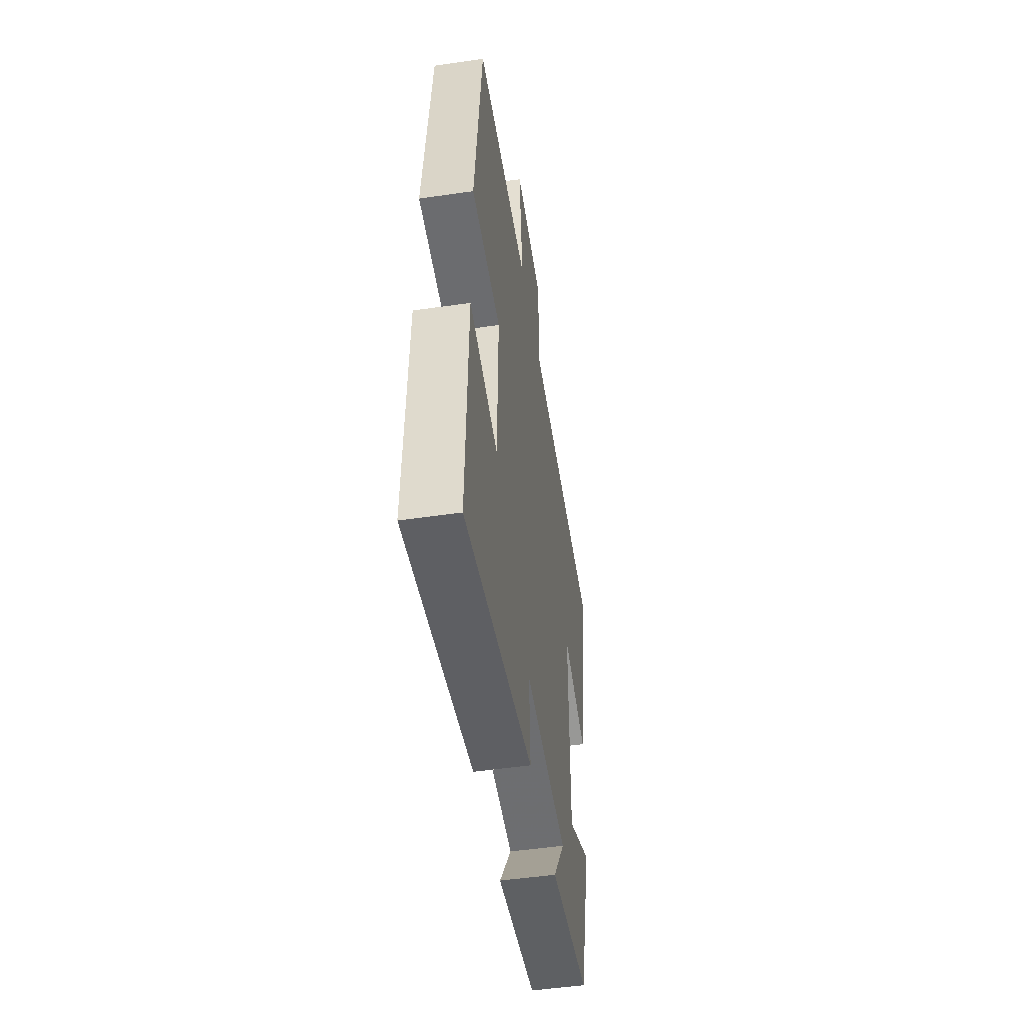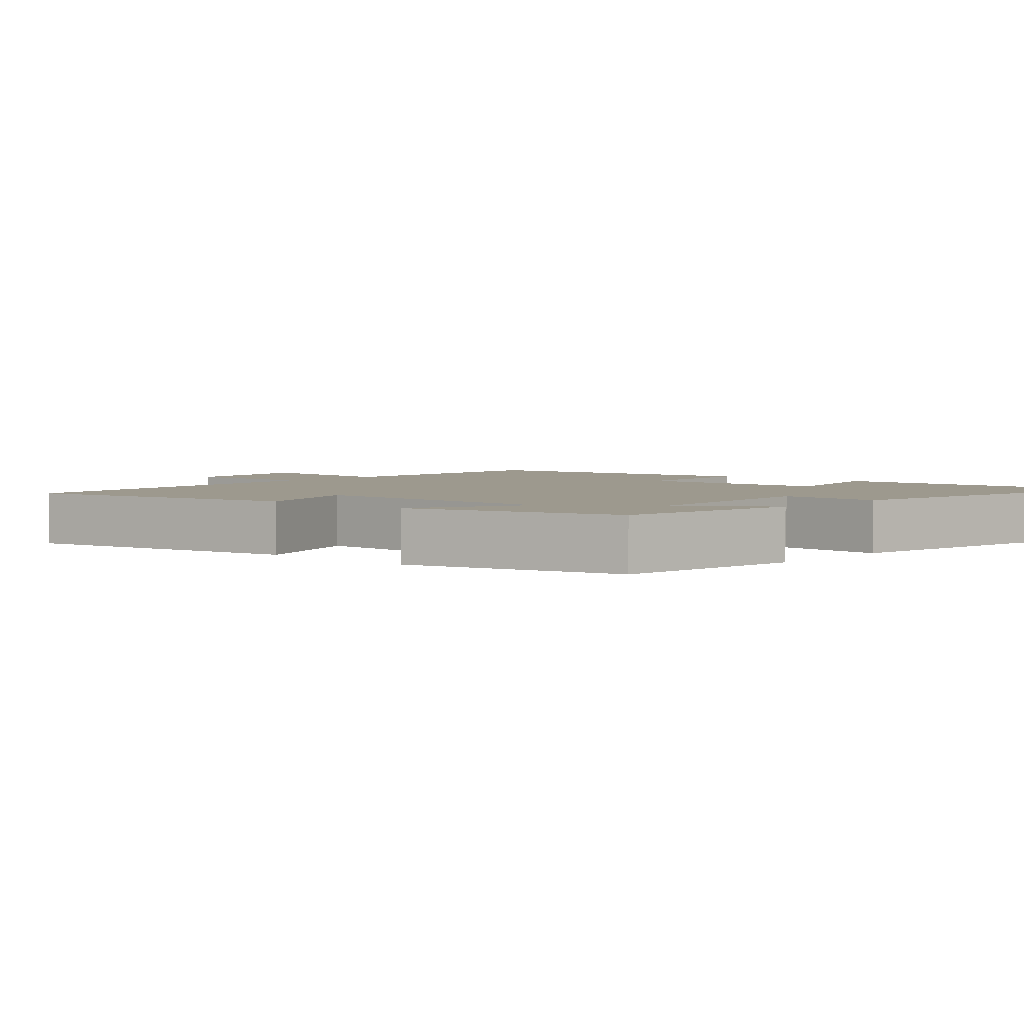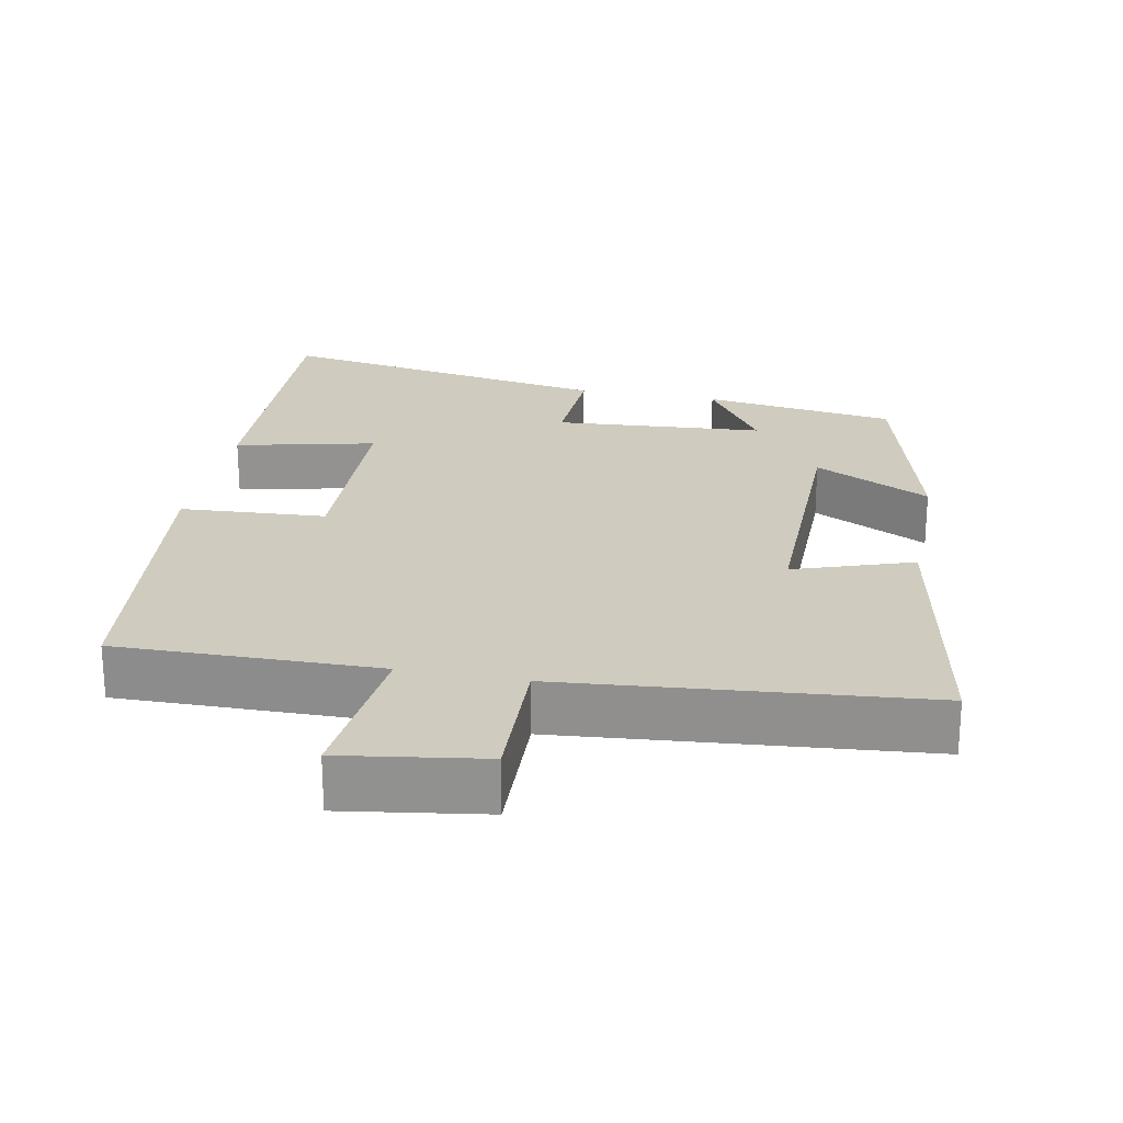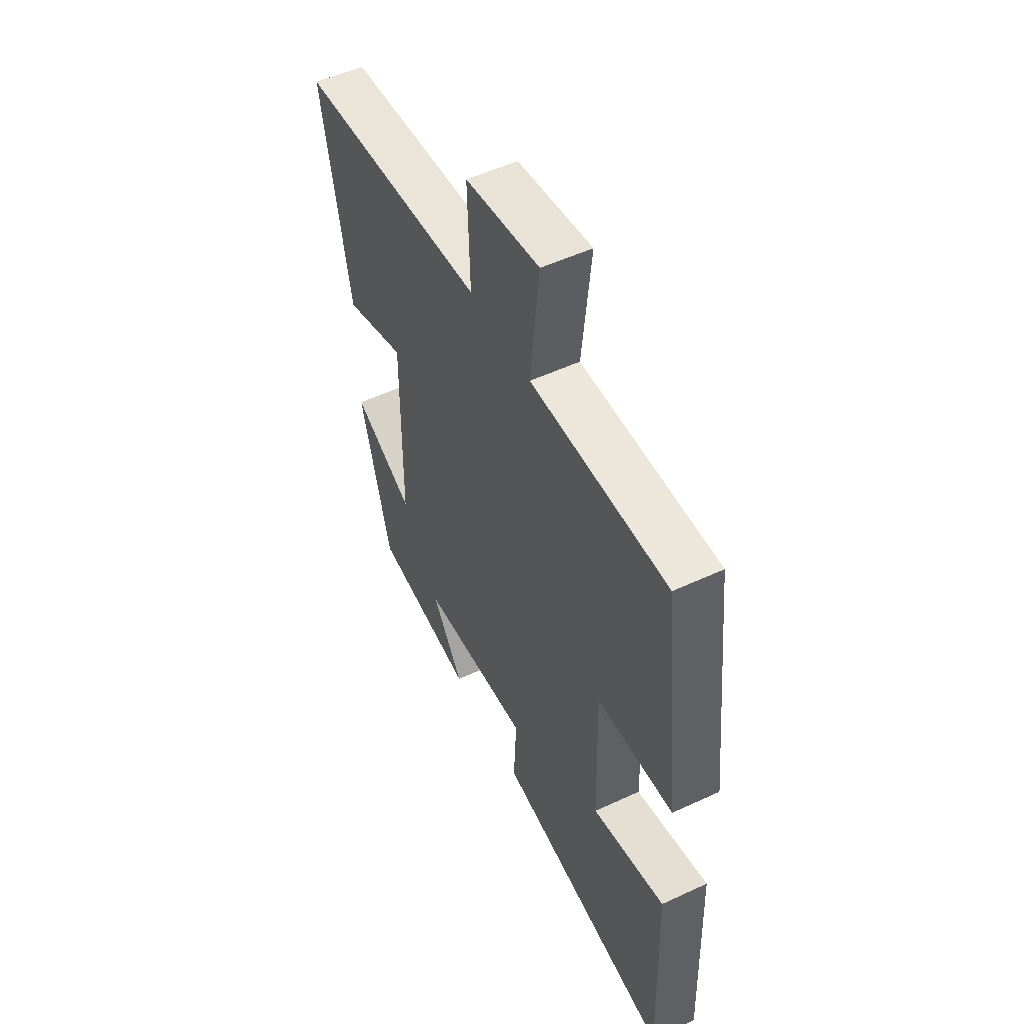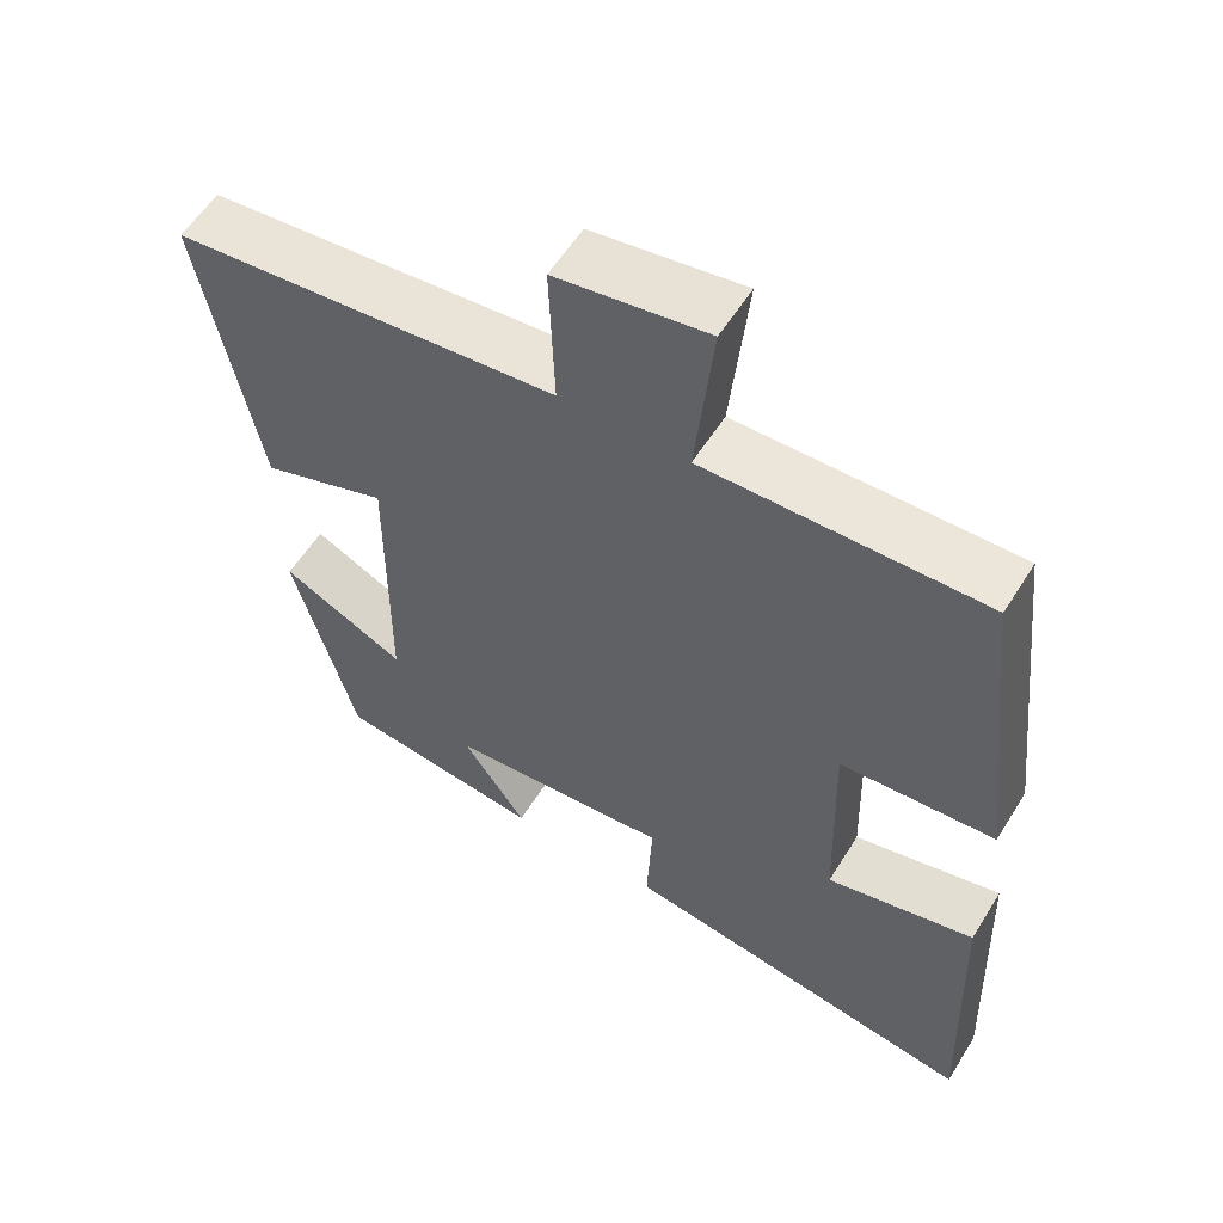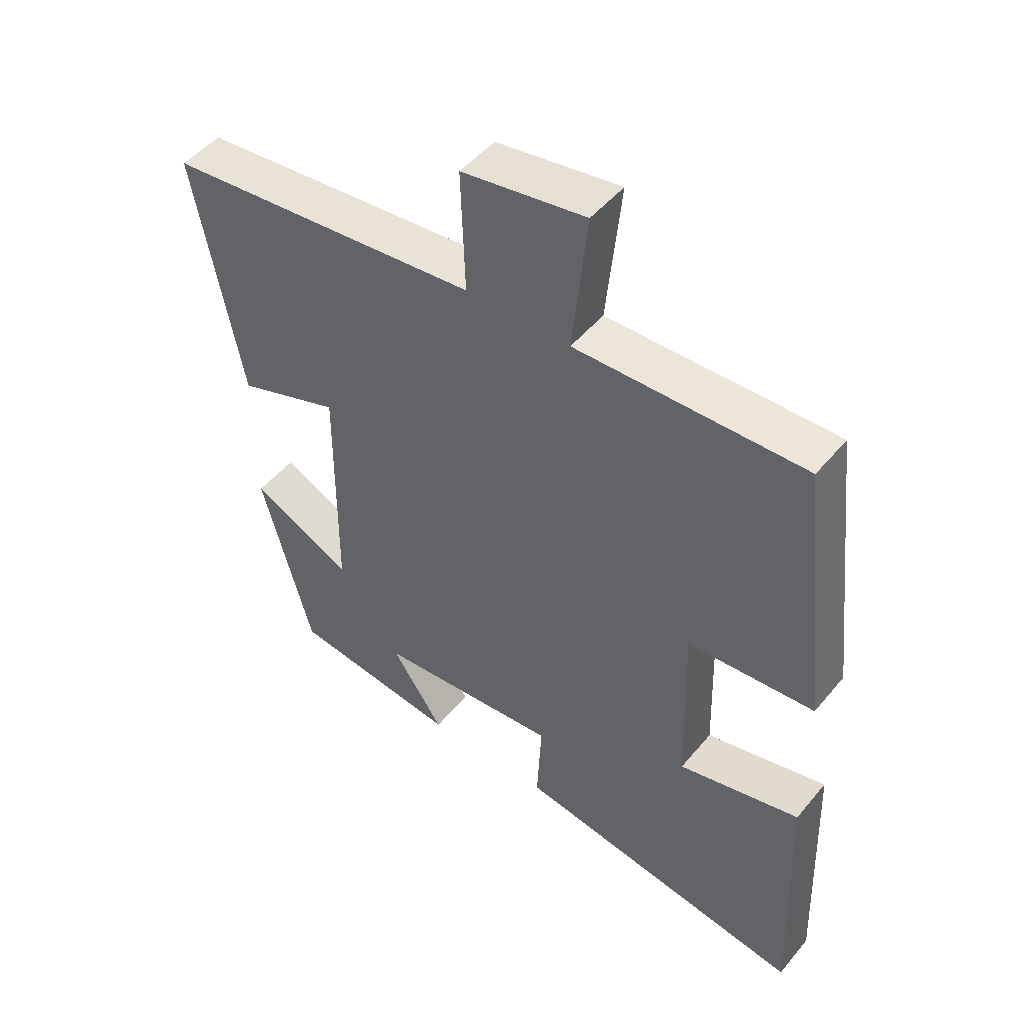
<metadata>
{"format":"obj","ext":"obj","renderer":"f3d","projection":"perspective","resolution":1024,"background":"white","views":[{"elev":-50.1,"azim":-80.9,"up":"+Z"},{"elev":3.4,"azim":132.1,"up":"+Y"},{"elev":23.7,"azim":11.1,"up":"+Y"},{"elev":52.6,"azim":-116.6,"up":"+Z"},{"elev":57.1,"azim":-148.4,"up":"+Z"},{"elev":48.6,"azim":-142.3,"up":"+Z"}]}
</metadata>
<code>
v 0.575 0.07 0.454
v 0.5 0.07 0.064
v 0.337 0.07 0.12
v 0.339 0.07 -0.246
v 0.5 0.07 -0.166
v 0.42 0.07 -0.464
v 0.153 0.07 -0.5
v 0.236 0.07 -0.378
v -0.054 0.07 -0.356
v -0.047 0.07 -0.5
v -0.515 0.07 -0.578
v -0.5 0.07 -0.172
v -0.307 0.07 -0.217
v -0.299 0.07 0.063
v -0.5 0.07 0.076
v -0.451 0.07 0.506
v -0.089 0.07 0.5
v -0.112 0.07 0.724
v 0.084 0.07 0.694
v 0.077 0.07 0.5
v 0.575 0 0.454
v 0.5 0 0.064
v 0.337 0 0.12
v 0.339 0 -0.246
v 0.5 0 -0.166
v 0.42 0 -0.464
v 0.153 0 -0.5
v 0.236 0 -0.378
v -0.054 0 -0.356
v -0.047 0 -0.5
v -0.515 0 -0.578
v -0.5 0 -0.172
v -0.307 0 -0.217
v -0.299 0 0.063
v -0.5 0 0.076
v -0.451 0 0.506
v -0.089 0 0.5
v -0.112 0 0.724
v 0.084 0 0.694
v 0.077 0 0.5
f 17 18 19 20
f 1 2 3
f 20 1 3
f 17 20 3
f 16 17 3
f 15 16 3
f 14 15 3
f 13 14 3 4
f 11 12 13
f 10 11 13
f 9 10 13
f 8 9 13 4
f 6 7 8
f 5 6 8
f 4 5 8
f 40 39 38 37
f 23 22 21
f 23 21 40
f 23 40 37
f 23 37 36
f 23 36 35
f 23 35 34
f 24 23 34 33
f 33 32 31
f 33 31 30
f 33 30 29
f 24 33 29 28
f 28 27 26
f 28 26 25
f 28 25 24
f 1 21 22 2
f 2 22 23 3
f 3 23 24 4
f 4 24 25 5
f 5 25 26 6
f 6 26 27 7
f 7 27 28 8
f 8 28 29 9
f 9 29 30 10
f 10 30 31 11
f 11 31 32 12
f 12 32 33 13
f 13 33 34 14
f 14 34 35 15
f 15 35 36 16
f 16 36 37 17
f 17 37 38 18
f 18 38 39 19
f 19 39 40 20
f 20 40 21 1

</code>
